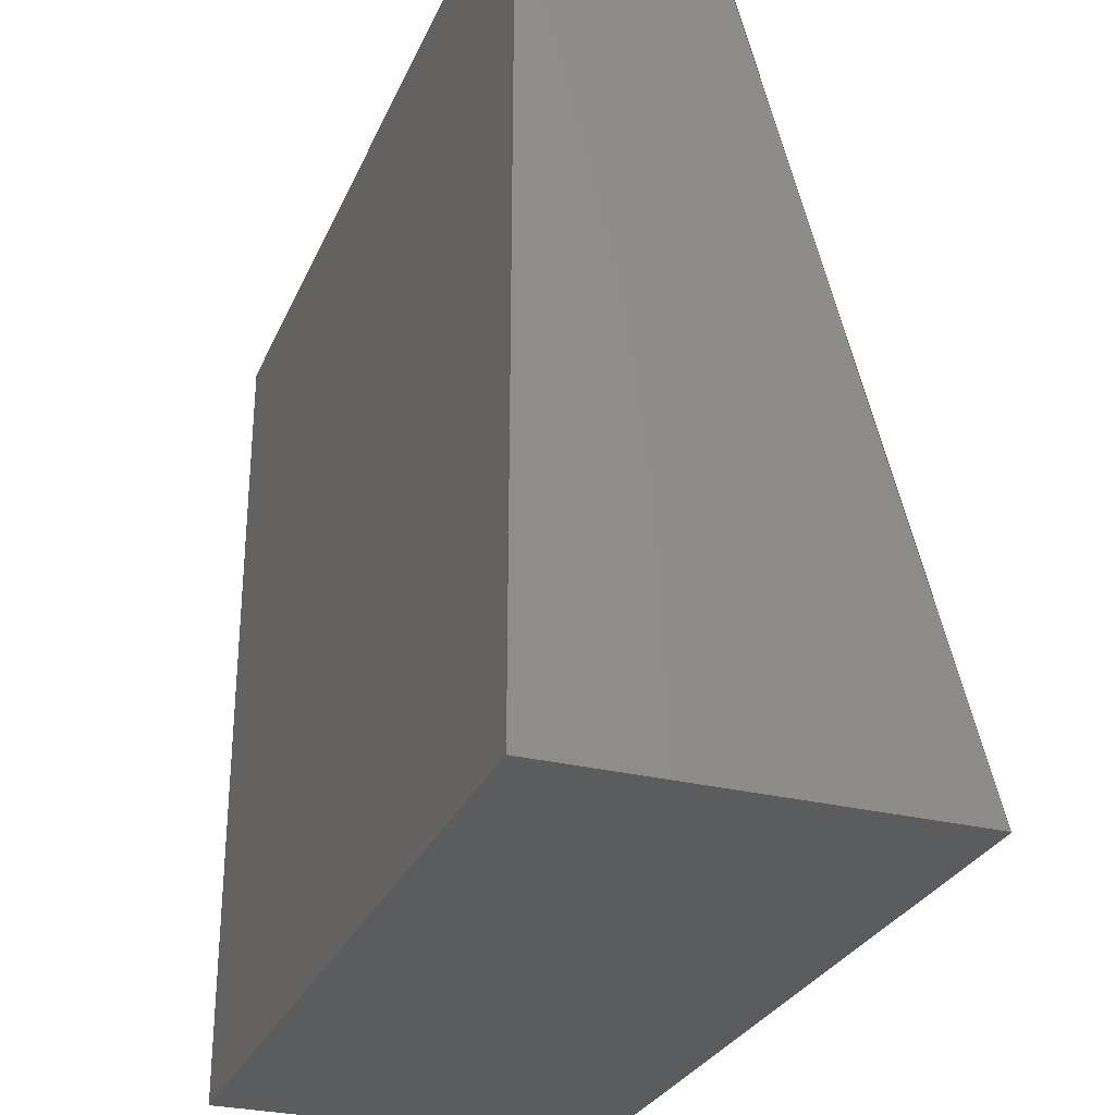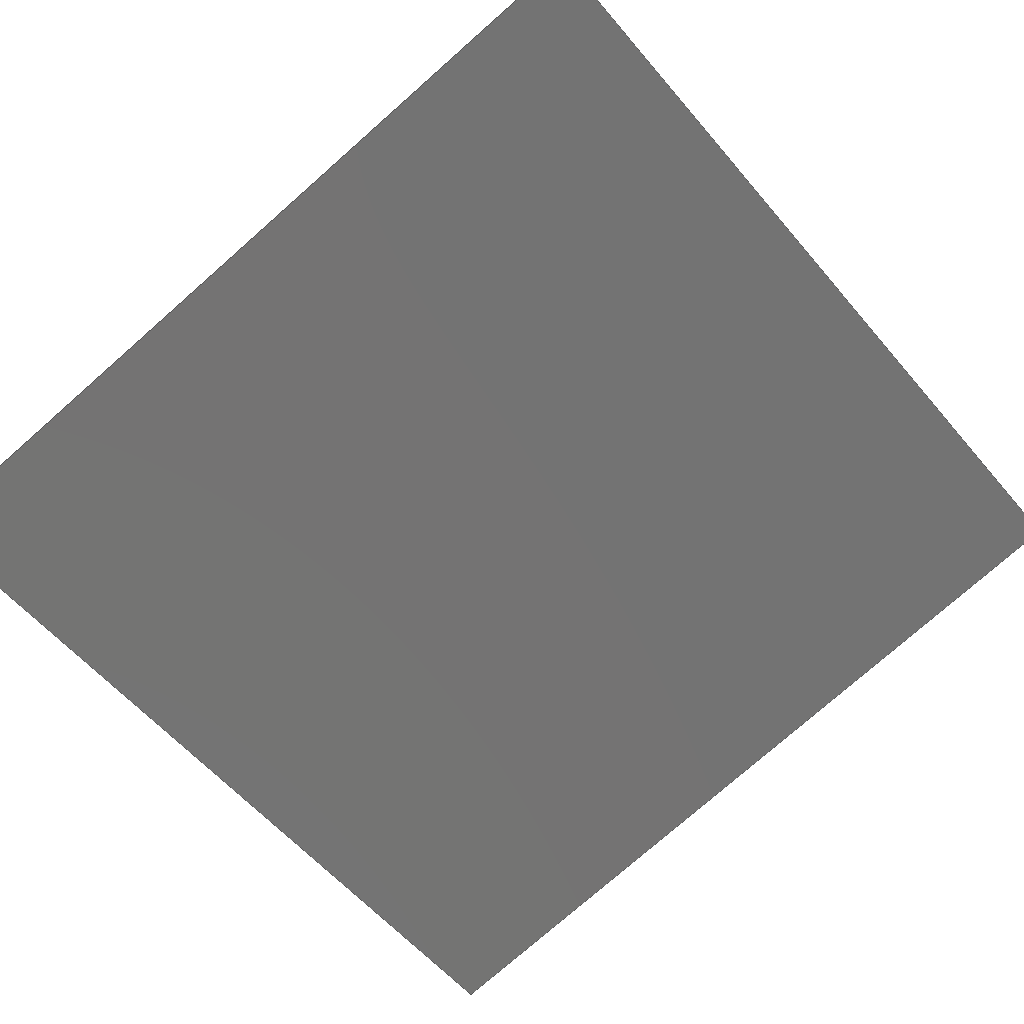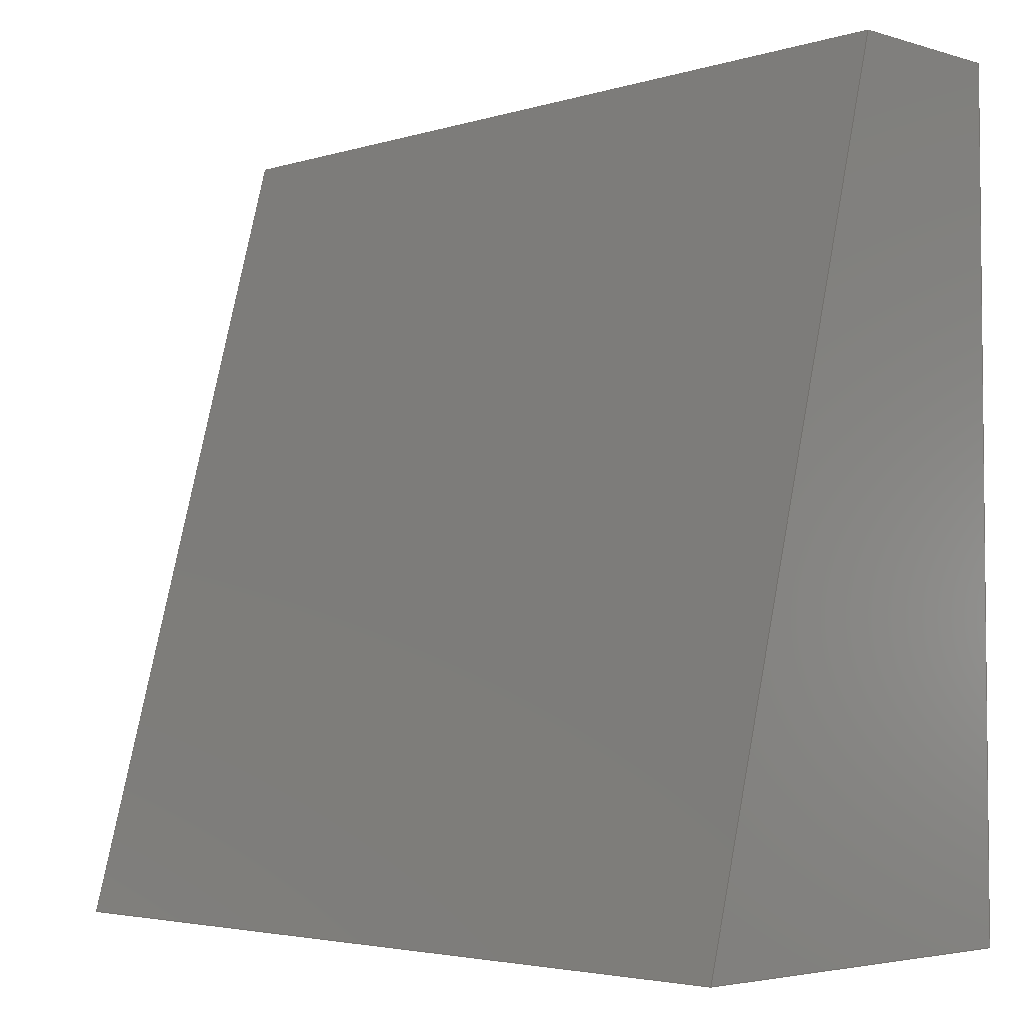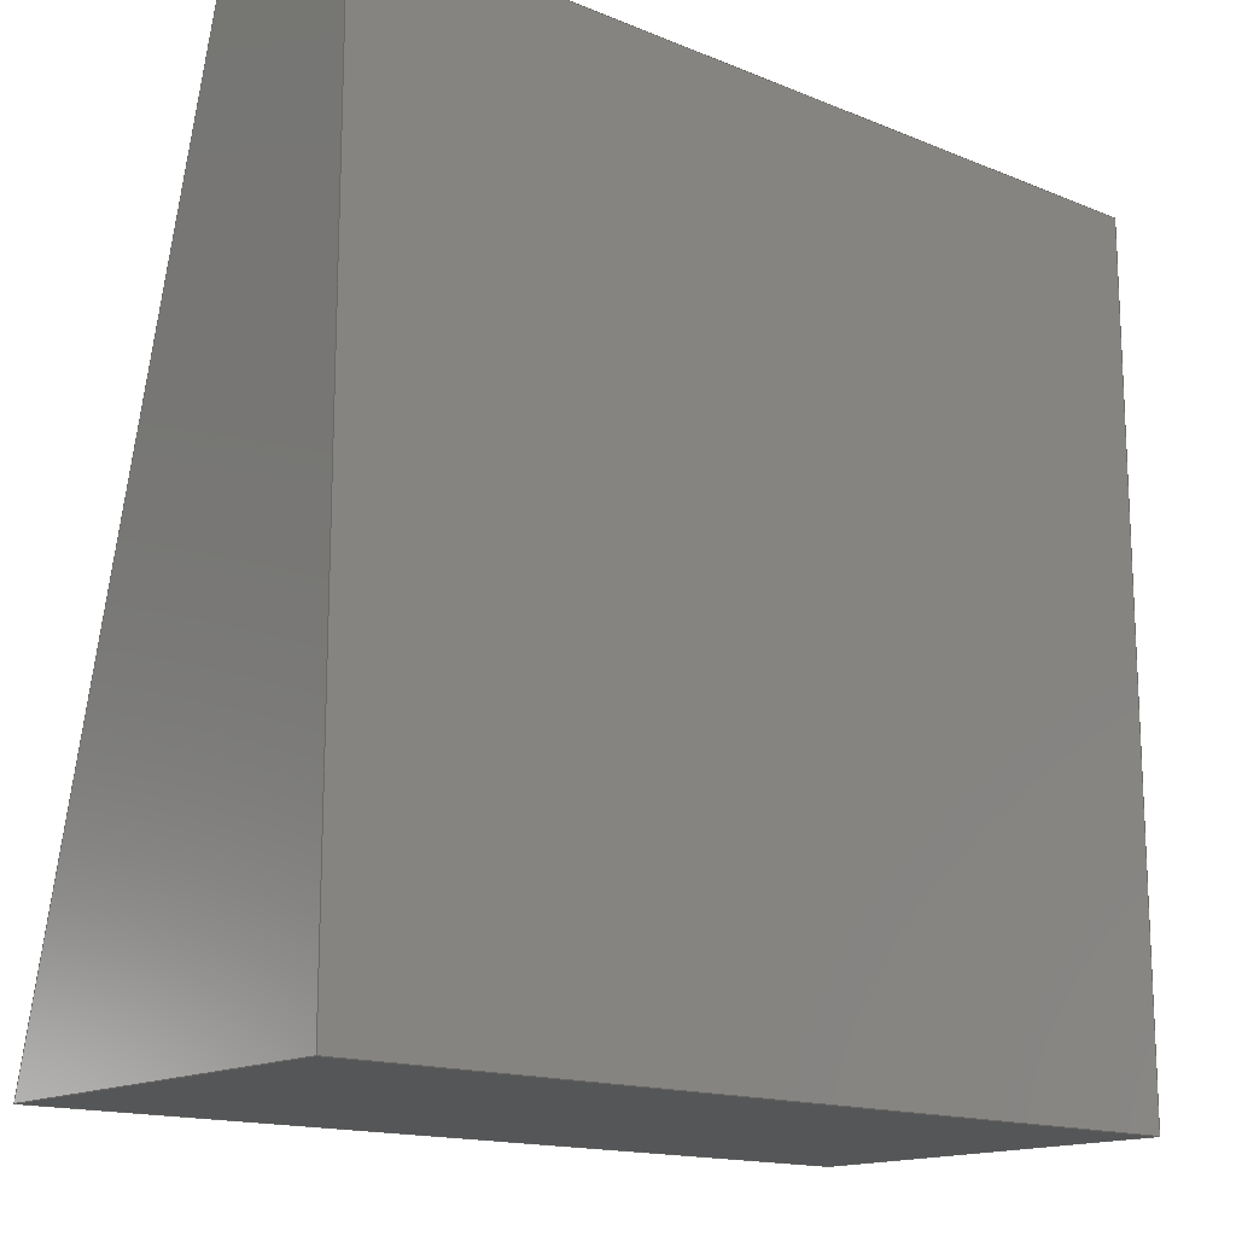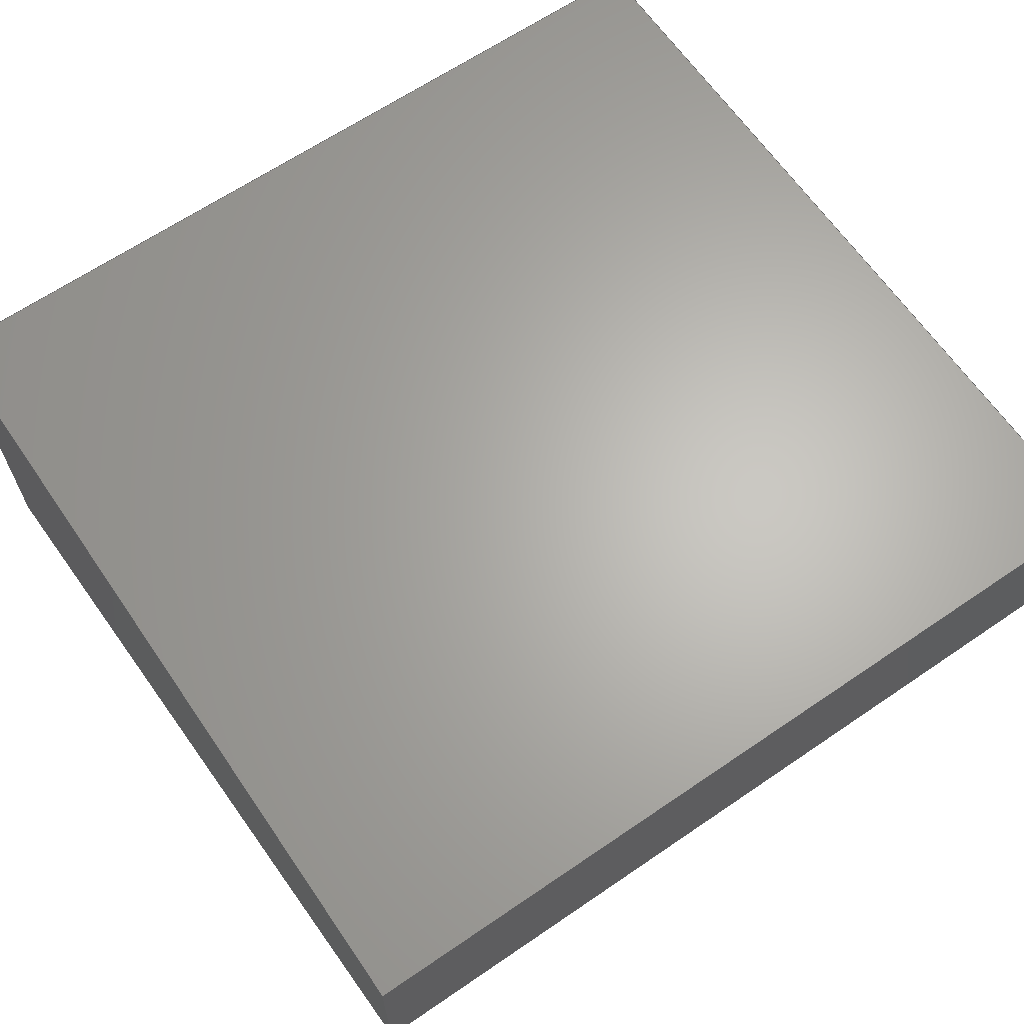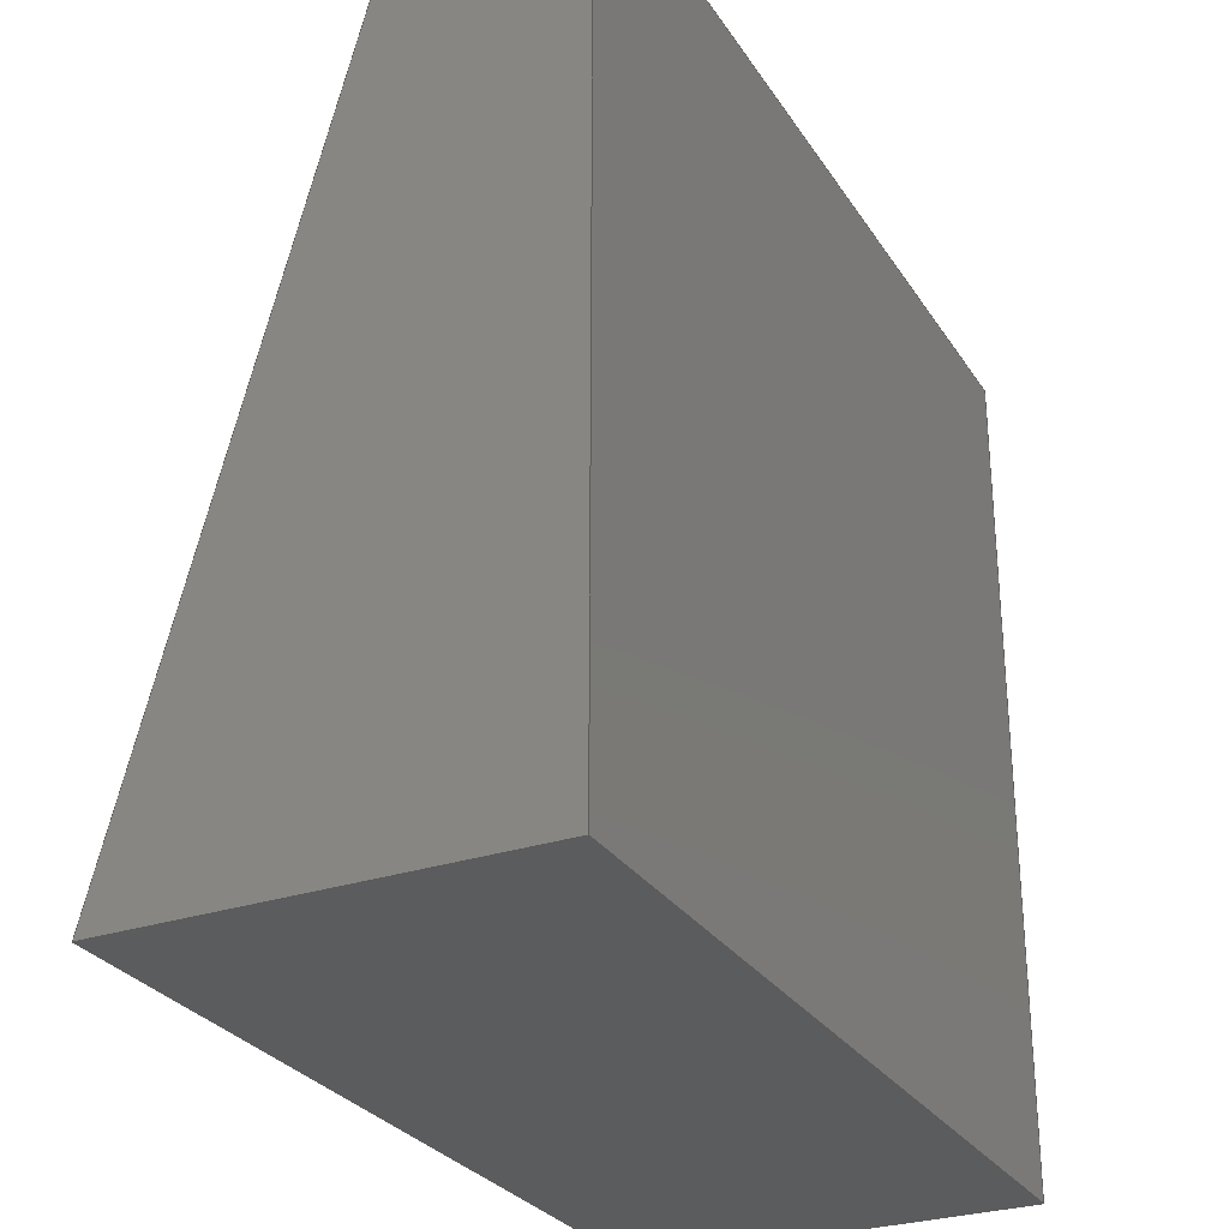
<metadata>
{"format":"step","ext":"step","renderer":"f3d","projection":"perspective","resolution":1024,"background":"white","views":[{"elev":-28.8,"azim":-110.3,"up":"+Z"},{"elev":-77.0,"azim":-138.7,"up":"+Y"},{"elev":-3.7,"azim":45.4,"up":"+Z"},{"elev":-15.4,"azim":139.3,"up":"+Z"},{"elev":64.9,"azim":-34.5,"up":"+Y"},{"elev":-28.6,"azim":116.6,"up":"+Z"}]}
</metadata>
<code>
ISO-10303-21;
DATA;
#1=SHAPE_REPRESENTATION_RELATIONSHIP('','',#106,#2);
#2=ADVANCED_BREP_SHAPE_REPRESENTATION('',(#104),#168);
#3=ORIENTED_EDGE('',*,*,#27,.F.);
#4=ORIENTED_EDGE('',*,*,#28,.F.);
#5=ORIENTED_EDGE('',*,*,#29,.T.);
#6=ORIENTED_EDGE('',*,*,#30,.T.);
#7=ORIENTED_EDGE('',*,*,#31,.F.);
#8=ORIENTED_EDGE('',*,*,#32,.F.);
#9=ORIENTED_EDGE('',*,*,#33,.T.);
#10=ORIENTED_EDGE('',*,*,#28,.T.);
#11=ORIENTED_EDGE('',*,*,#34,.F.);
#12=ORIENTED_EDGE('',*,*,#35,.F.);
#13=ORIENTED_EDGE('',*,*,#36,.T.);
#14=ORIENTED_EDGE('',*,*,#32,.T.);
#15=ORIENTED_EDGE('',*,*,#37,.F.);
#16=ORIENTED_EDGE('',*,*,#30,.F.);
#17=ORIENTED_EDGE('',*,*,#38,.T.);
#18=ORIENTED_EDGE('',*,*,#35,.T.);
#19=ORIENTED_EDGE('',*,*,#29,.F.);
#20=ORIENTED_EDGE('',*,*,#33,.F.);
#21=ORIENTED_EDGE('',*,*,#36,.F.);
#22=ORIENTED_EDGE('',*,*,#38,.F.);
#23=ORIENTED_EDGE('',*,*,#27,.T.);
#24=ORIENTED_EDGE('',*,*,#37,.T.);
#25=ORIENTED_EDGE('',*,*,#34,.T.);
#26=ORIENTED_EDGE('',*,*,#31,.T.);
#27=EDGE_CURVE('',#39,#40,#47,.T.);
#28=EDGE_CURVE('',#41,#39,#48,.T.);
#29=EDGE_CURVE('',#41,#42,#49,.T.);
#30=EDGE_CURVE('',#42,#40,#50,.T.);
#31=EDGE_CURVE('',#43,#39,#51,.T.);
#32=EDGE_CURVE('',#44,#43,#52,.T.);
#33=EDGE_CURVE('',#44,#41,#53,.T.);
#34=EDGE_CURVE('',#45,#43,#54,.T.);
#35=EDGE_CURVE('',#46,#45,#55,.T.);
#36=EDGE_CURVE('',#46,#44,#56,.T.);
#37=EDGE_CURVE('',#40,#45,#57,.T.);
#38=EDGE_CURVE('',#42,#46,#58,.T.);
#39=VERTEX_POINT('',#143);
#40=VERTEX_POINT('',#144);
#41=VERTEX_POINT('',#146);
#42=VERTEX_POINT('',#148);
#43=VERTEX_POINT('',#152);
#44=VERTEX_POINT('',#154);
#45=VERTEX_POINT('',#158);
#46=VERTEX_POINT('',#160);
#47=LINE('',#142,#59);
#48=LINE('',#145,#60);
#49=LINE('',#147,#61);
#50=LINE('',#149,#62);
#51=LINE('',#151,#63);
#52=LINE('',#153,#64);
#53=LINE('',#155,#65);
#54=LINE('',#157,#66);
#55=LINE('',#159,#67);
#56=LINE('',#161,#68);
#57=LINE('',#163,#69);
#58=LINE('',#164,#70);
#59=VECTOR('',#118,1);
#60=VECTOR('',#119,1);
#61=VECTOR('',#120,1);
#62=VECTOR('',#121,1);
#63=VECTOR('',#124,1);
#64=VECTOR('',#125,1);
#65=VECTOR('',#126,1);
#66=VECTOR('',#129,1);
#67=VECTOR('',#130,1);
#68=VECTOR('',#131,1);
#69=VECTOR('',#134,1);
#70=VECTOR('',#135,1);
#71=EDGE_LOOP('',(#3,#4,#5,#6));
#72=EDGE_LOOP('',(#7,#8,#9,#10));
#73=EDGE_LOOP('',(#11,#12,#13,#14));
#74=EDGE_LOOP('',(#15,#16,#17,#18));
#75=EDGE_LOOP('',(#19,#20,#21,#22));
#76=EDGE_LOOP('',(#23,#24,#25,#26));
#77=FACE_BOUND('',#71,.T.);
#78=FACE_BOUND('',#72,.T.);
#79=FACE_BOUND('',#73,.T.);
#80=FACE_BOUND('',#74,.T.);
#81=FACE_BOUND('',#75,.T.);
#82=FACE_BOUND('',#76,.T.);
#83=PLANE('',#108);
#84=PLANE('',#109);
#85=PLANE('',#110);
#86=PLANE('',#111);
#87=PLANE('',#112);
#88=PLANE('',#113);
#89=ADVANCED_FACE('',(#77),#83,.T.);
#90=ADVANCED_FACE('',(#78),#84,.T.);
#91=ADVANCED_FACE('',(#79),#85,.T.);
#92=ADVANCED_FACE('',(#80),#86,.T.);
#93=ADVANCED_FACE('',(#81),#87,.T.);
#94=ADVANCED_FACE('',(#82),#88,.F.);
#95=CLOSED_SHELL('',(#89,#90,#91,#92,#93,#94));
#96=STYLED_ITEM('',(#97),#104);
#97=PRESENTATION_STYLE_ASSIGNMENT((#98));
#98=SURFACE_STYLE_USAGE(.BOTH.,#99);
#99=SURFACE_SIDE_STYLE('',(#100));
#100=SURFACE_STYLE_FILL_AREA(#101);
#101=FILL_AREA_STYLE('',(#102));
#102=FILL_AREA_STYLE_COLOUR('',#103);
#103=COLOUR_RGB('',0.6157,0.8118,0.9294);
#104=MANIFOLD_SOLID_BREP('Part 1',#95);
#105=SHAPE_DEFINITION_REPRESENTATION(#173,#106);
#106=SHAPE_REPRESENTATION('Part 1',(#107),#168);
#107=AXIS2_PLACEMENT_3D('',#140,#114,#115);
#108=AXIS2_PLACEMENT_3D('',#141,#116,#117);
#109=AXIS2_PLACEMENT_3D('',#150,#122,#123);
#110=AXIS2_PLACEMENT_3D('',#156,#127,#128);
#111=AXIS2_PLACEMENT_3D('',#162,#132,#133);
#112=AXIS2_PLACEMENT_3D('',#165,#136,#137);
#113=AXIS2_PLACEMENT_3D('',#166,#138,#139);
#114=DIRECTION('',(0,0,1));
#115=DIRECTION('',(1,0,0));
#116=DIRECTION('',(0,0,-1));
#117=DIRECTION('',(-1,0,0));
#118=DIRECTION('',(0,-1,0));
#119=DIRECTION('',(-1,0,0));
#120=DIRECTION('',(0,-1,0));
#121=DIRECTION('',(-1,0,0));
#122=DIRECTION('',(0,1,7.184e-17));
#123=DIRECTION('',(0,-7.184e-17,1));
#124=DIRECTION('',(0,7.184e-17,-1));
#125=DIRECTION('',(-1,0,0));
#126=DIRECTION('',(0,7.184e-17,-1));
#127=DIRECTION('',(0,0,1));
#128=DIRECTION('',(1,0,0));
#129=DIRECTION('',(0,1,0));
#130=DIRECTION('',(-1,0,0));
#131=DIRECTION('',(0,1,0));
#132=DIRECTION('',(0,-0.9659,0.2588));
#133=DIRECTION('',(0,-0.2588,-0.9659));
#134=DIRECTION('',(0,0.2588,0.9659));
#135=DIRECTION('',(0,0.2588,0.9659));
#136=DIRECTION('',(1,0,0));
#137=DIRECTION('',(0,1,0));
#138=DIRECTION('',(1,0,0));
#139=DIRECTION('',(0,1,0));
#140=CARTESIAN_POINT('',(0,0,0));
#141=CARTESIAN_POINT('',(0.1,-0.01294,0));
#142=CARTESIAN_POINT('',(0,-0.01294,0));
#143=CARTESIAN_POINT('',(0,0.02,0));
#144=CARTESIAN_POINT('',(0,-0.02588,0));
#145=CARTESIAN_POINT('',(0.1,0.02,0));
#146=CARTESIAN_POINT('',(0.1,0.02,0));
#147=CARTESIAN_POINT('',(0.1,-0.01294,0));
#148=CARTESIAN_POINT('',(0.1,-0.02588,0));
#149=CARTESIAN_POINT('',(0.1,-0.02588,0));
#150=CARTESIAN_POINT('',(0.1,0.02,0.0483));
#151=CARTESIAN_POINT('',(0,0.02,0.0483));
#152=CARTESIAN_POINT('',(0,0.02,0.09659));
#153=CARTESIAN_POINT('',(0.1,0.02,0.09659));
#154=CARTESIAN_POINT('',(0.1,0.02,0.09659));
#155=CARTESIAN_POINT('',(0.1,0.02,0.0483));
#156=CARTESIAN_POINT('',(0.1,0.01,0.09659));
#157=CARTESIAN_POINT('',(0,0.01,0.09659));
#158=CARTESIAN_POINT('',(0,-2.429e-17,0.09659));
#159=CARTESIAN_POINT('',(0.1,-2.429e-17,0.09659));
#160=CARTESIAN_POINT('',(0.1,-2.429e-17,0.09659));
#161=CARTESIAN_POINT('',(0.1,0.01,0.09659));
#162=CARTESIAN_POINT('',(0.1,-0.01294,0.0483));
#163=CARTESIAN_POINT('',(0,-0.01294,0.0483));
#164=CARTESIAN_POINT('',(0.1,-0.01294,0.0483));
#165=CARTESIAN_POINT('',(0.1,-0.002941,0.0483));
#166=CARTESIAN_POINT('',(0,-0.002941,0.0483));
#167=MECHANICAL_DESIGN_GEOMETRIC_PRESENTATION_REPRESENTATION('',(#96),
#168);
#168=(
GEOMETRIC_REPRESENTATION_CONTEXT(3)
GLOBAL_UNCERTAINTY_ASSIGNED_CONTEXT((#169))
GLOBAL_UNIT_ASSIGNED_CONTEXT((#172,#171,#170))
REPRESENTATION_CONTEXT('Part 1','TOP_LEVEL_ASSEMBLY_PART')
);
#169=UNCERTAINTY_MEASURE_WITH_UNIT(LENGTH_MEASURE(5e-06),#172,
'DISTANCE_ACCURACY_VALUE','Maximum Tolerance applied to model');
#170=(
NAMED_UNIT(*)
SI_UNIT($,.STERADIAN.)
SOLID_ANGLE_UNIT()
);
#171=(
NAMED_UNIT(*)
PLANE_ANGLE_UNIT()
SI_UNIT($,.RADIAN.)
);
#172=(
LENGTH_UNIT()
NAMED_UNIT(*)
SI_UNIT($,.METRE.)
);
#173=PRODUCT_DEFINITION_SHAPE('','',#174);
#174=PRODUCT_DEFINITION('','',#176,#175);
#175=PRODUCT_DEFINITION_CONTEXT('',#182,'design');
#176=PRODUCT_DEFINITION_FORMATION_WITH_SPECIFIED_SOURCE('','',#178,
 .NOT_KNOWN.);
#177=PRODUCT_RELATED_PRODUCT_CATEGORY('','',(#178));
#178=PRODUCT('Part 1','Part 1','Part 1',(#180));
#179=PRODUCT_CATEGORY('','');
#180=PRODUCT_CONTEXT('',#182,'mechanical');
#181=APPLICATION_PROTOCOL_DEFINITION('international standard',
'ap242_managed_model_based_3d_engineering',2011,#182);
#182=APPLICATION_CONTEXT('managed model based 3d engineering');
ENDSEC;
END-ISO-10303-21;

</code>
